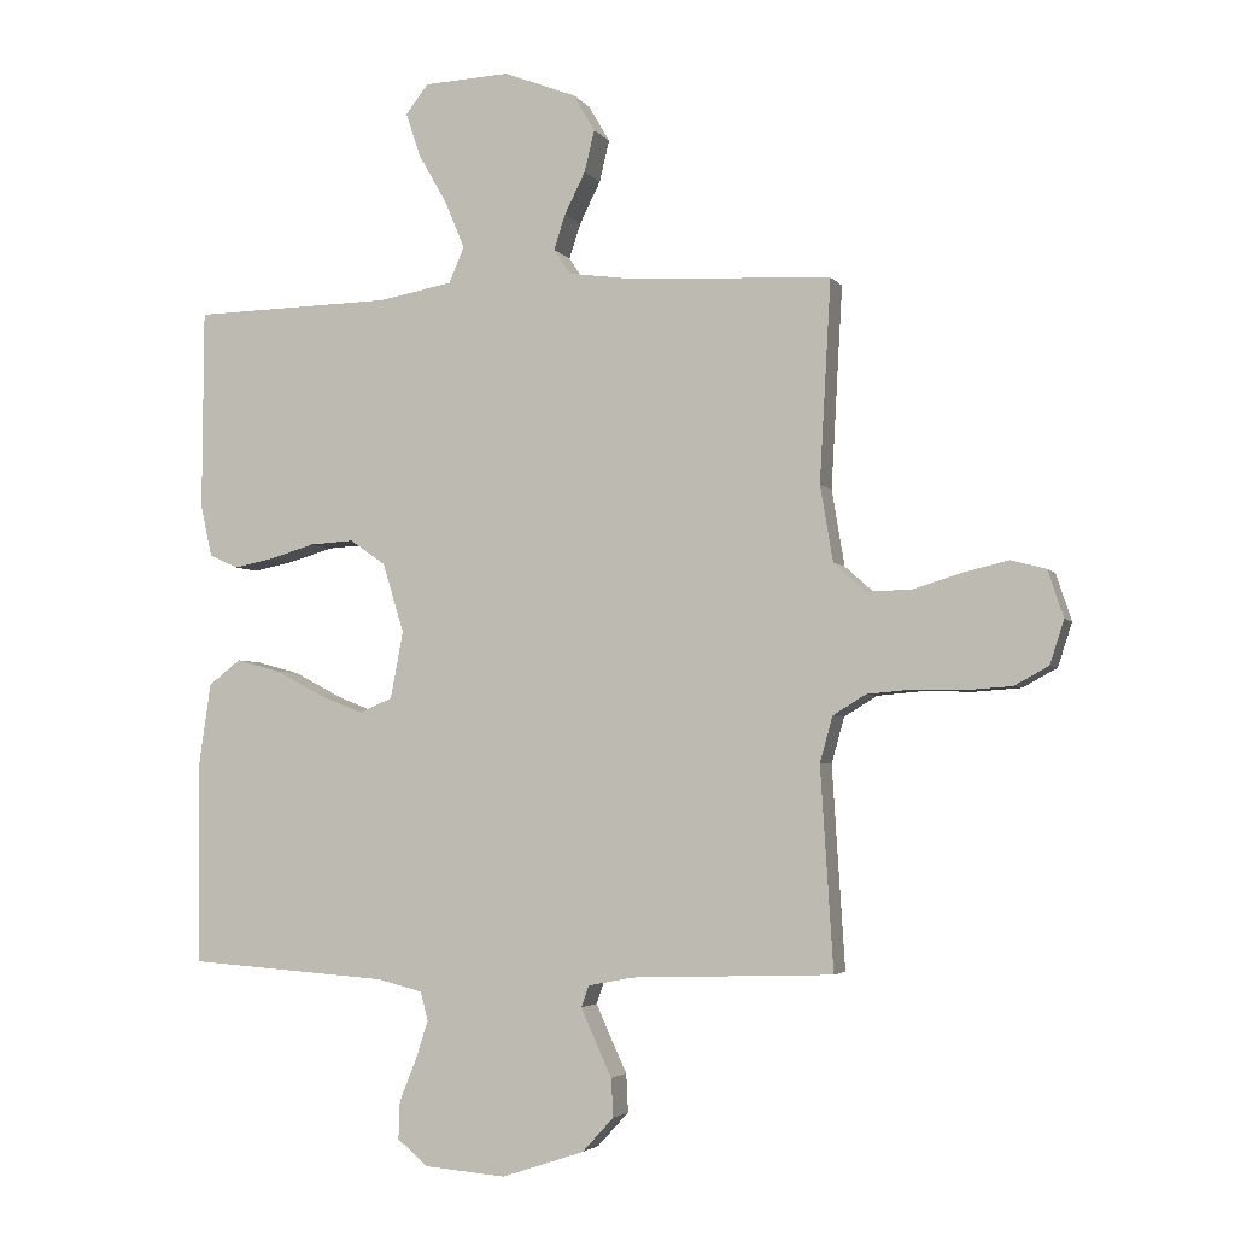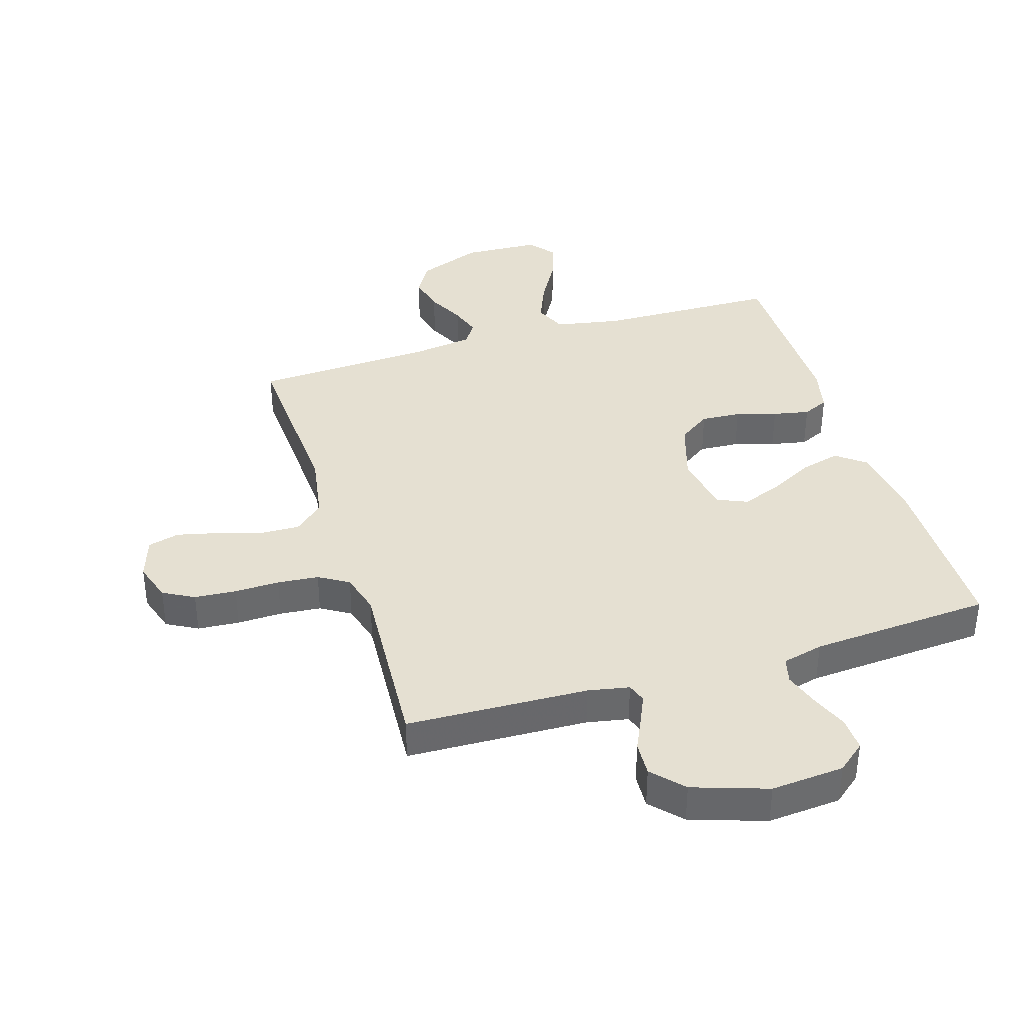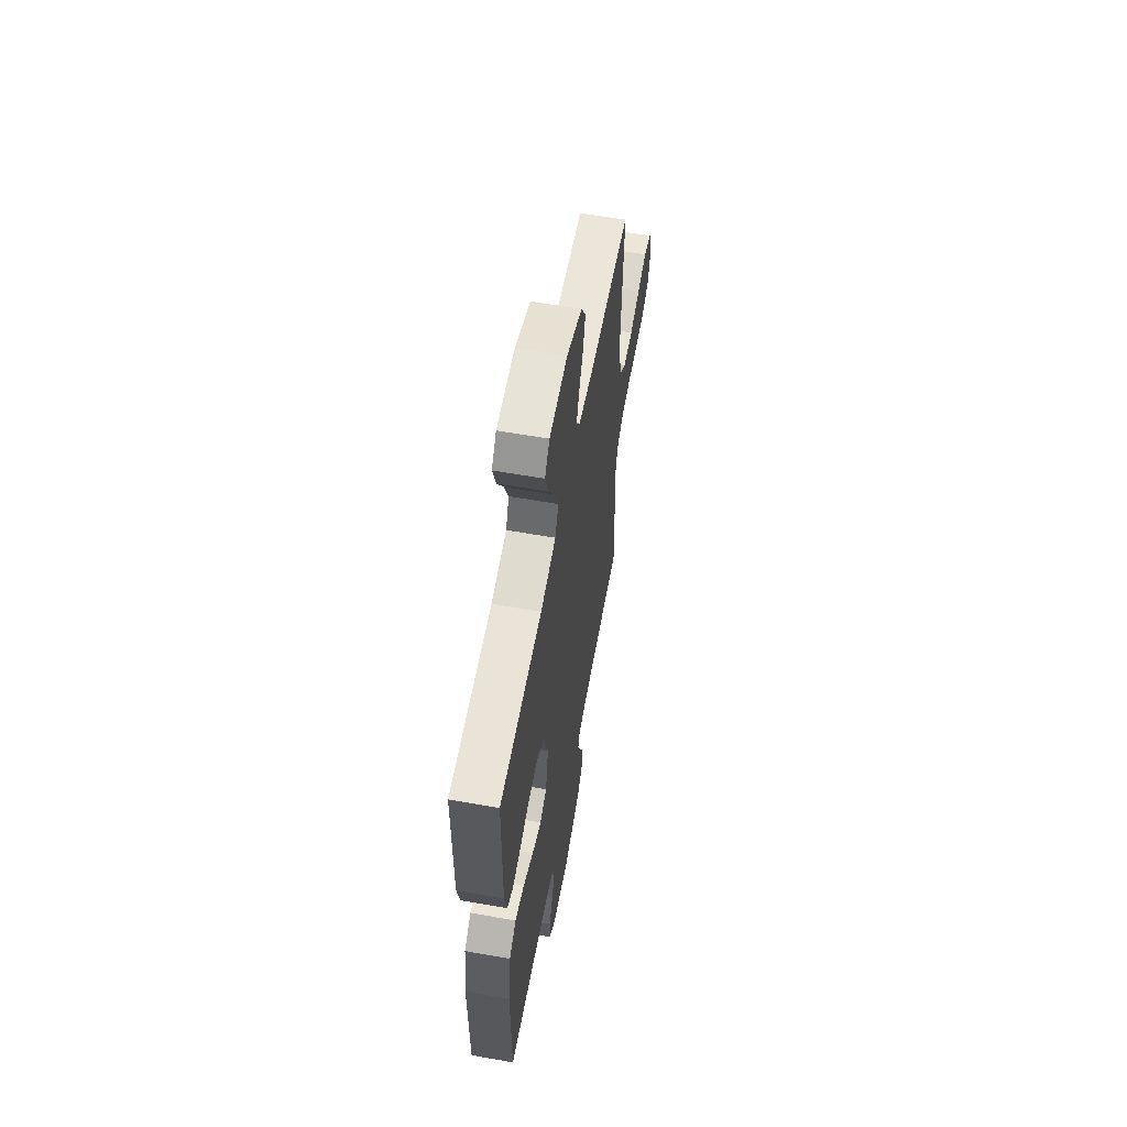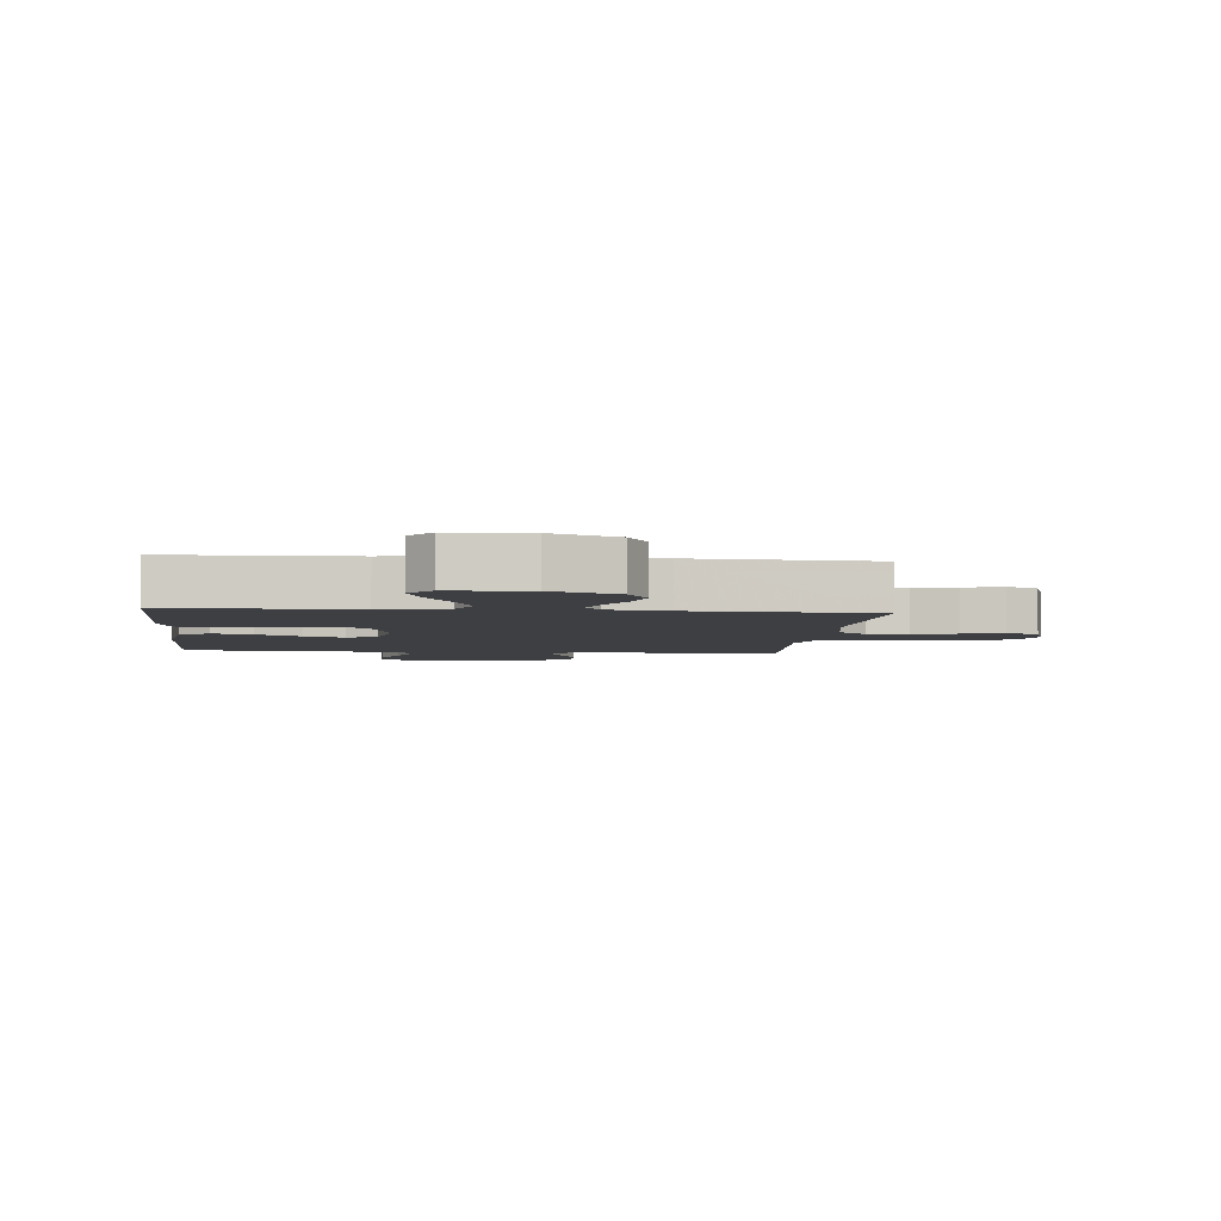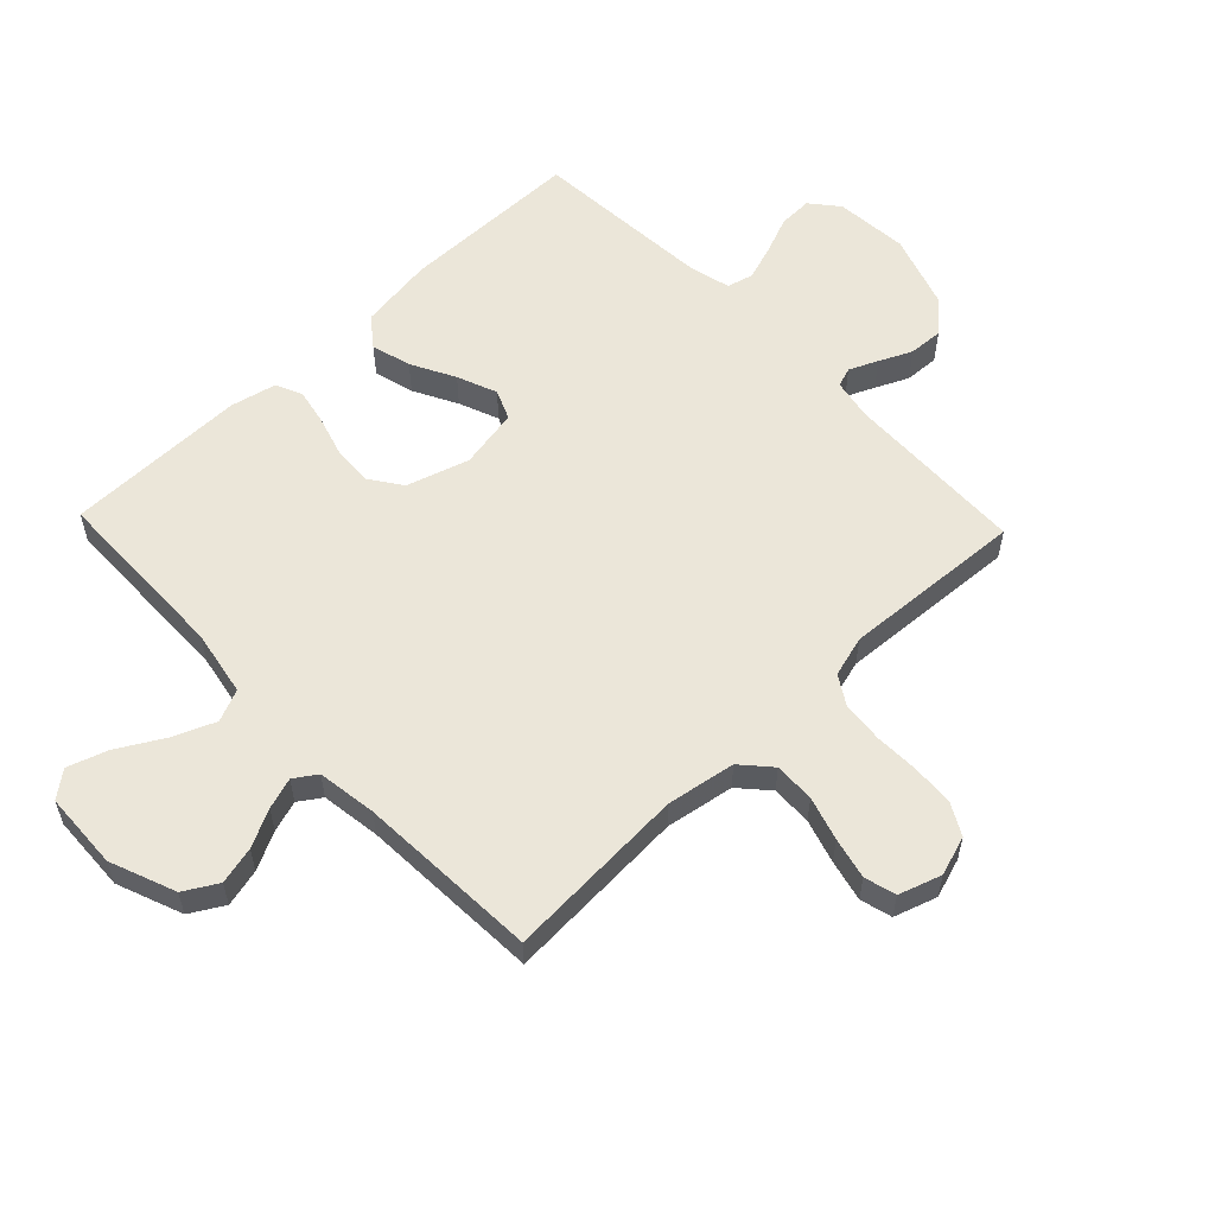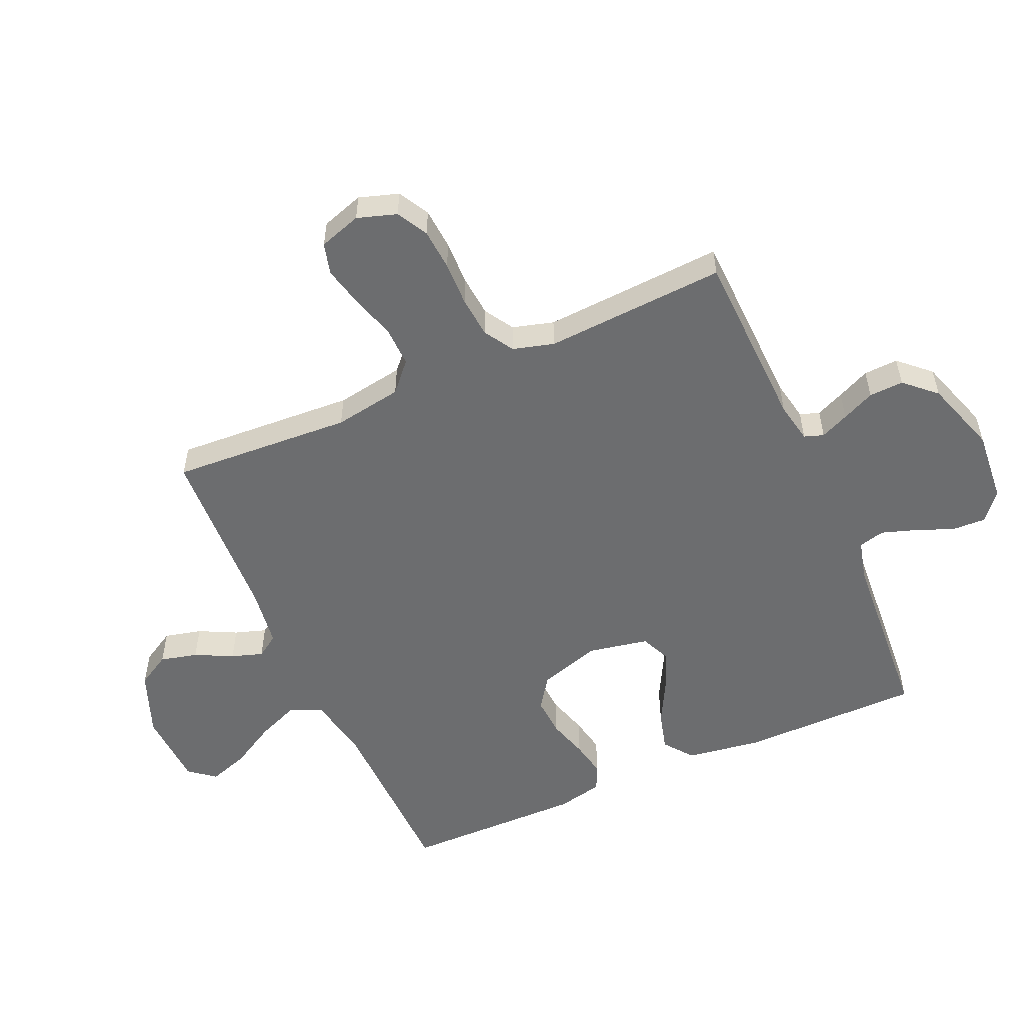
<metadata>
{"format":"obj","ext":"obj","renderer":"f3d","projection":"perspective","resolution":1024,"background":"white","views":[{"elev":-3.6,"azim":18.3,"up":"+Z"},{"elev":37.8,"azim":162.9,"up":"+Y"},{"elev":59.5,"azim":-79.7,"up":"+Z"},{"elev":-4.0,"azim":-5.7,"up":"+Y"},{"elev":57.3,"azim":46.3,"up":"+Y"},{"elev":-53.9,"azim":113.8,"up":"+Y"}]}
</metadata>
<code>
v -0.5 0.07 0.5
v -0.2 0.07 0.506
v -0.091 0.07 0.526
v -0.068 0.07 0.579
v -0.097 0.07 0.649
v -0.14 0.07 0.724
v -0.162 0.07 0.79
v -0.128 0.07 0.833
v 0 0.07 0.839
v 0.108 0.07 0.797
v 0.14 0.07 0.742
v 0.125 0.07 0.68
v 0.094 0.07 0.618
v 0.077 0.07 0.566
v 0.102 0.07 0.529
v 0.2 0.07 0.515
v 0.5 0.07 0.5
v 0.483 0.07 0.2
v 0.502 0.07 0.087
v 0.55 0.07 0.044
v 0.617 0.07 0.046
v 0.689 0.07 0.068
v 0.757 0.07 0.084
v 0.809 0.07 0.07
v 0.832 0.07 0
v 0.811 0.07 -0.065
v 0.76 0.07 -0.093
v 0.691 0.07 -0.098
v 0.617 0.07 -0.096
v 0.549 0.07 -0.102
v 0.5 0.07 -0.132
v 0.481 0.07 -0.2
v 0.5 0.07 -0.5
v 0.2 0.07 -0.51
v 0.132 0.07 -0.523
v 0.121 0.07 -0.555
v 0.142 0.07 -0.602
v 0.167 0.07 -0.656
v 0.17 0.07 -0.713
v 0.123 0.07 -0.764
v 0 0.07 -0.805
v -0.121 0.07 -0.795
v -0.167 0.07 -0.757
v -0.165 0.07 -0.701
v -0.14 0.07 -0.639
v -0.121 0.07 -0.581
v -0.132 0.07 -0.538
v -0.2 0.07 -0.521
v -0.5 0.07 -0.5
v -0.502 0.07 -0.2
v -0.484 0.07 -0.076
v -0.436 0.07 -0.039
v -0.37 0.07 -0.057
v -0.298 0.07 -0.095
v -0.232 0.07 -0.121
v -0.183 0.07 -0.1
v -0.164 0.07 0
v -0.196 0.07 0.103
v -0.249 0.07 0.14
v -0.315 0.07 0.136
v -0.382 0.07 0.116
v -0.442 0.07 0.104
v -0.485 0.07 0.124
v -0.502 0.07 0.2
v -0.5 0 0.5
v -0.2 0 0.506
v -0.091 0 0.526
v -0.068 0 0.579
v -0.097 0 0.649
v -0.14 0 0.724
v -0.162 0 0.79
v -0.128 0 0.833
v 0 0 0.839
v 0.108 0 0.797
v 0.14 0 0.742
v 0.125 0 0.68
v 0.094 0 0.618
v 0.077 0 0.566
v 0.102 0 0.529
v 0.2 0 0.515
v 0.5 0 0.5
v 0.483 0 0.2
v 0.502 0 0.087
v 0.55 0 0.044
v 0.617 0 0.046
v 0.689 0 0.068
v 0.757 0 0.084
v 0.809 0 0.07
v 0.832 0 0
v 0.811 0 -0.065
v 0.76 0 -0.093
v 0.691 0 -0.098
v 0.617 0 -0.096
v 0.549 0 -0.102
v 0.5 0 -0.132
v 0.481 0 -0.2
v 0.5 0 -0.5
v 0.2 0 -0.51
v 0.132 0 -0.523
v 0.121 0 -0.555
v 0.142 0 -0.602
v 0.167 0 -0.656
v 0.17 0 -0.713
v 0.123 0 -0.764
v 0 0 -0.805
v -0.121 0 -0.795
v -0.167 0 -0.757
v -0.165 0 -0.701
v -0.14 0 -0.639
v -0.121 0 -0.581
v -0.132 0 -0.538
v -0.2 0 -0.521
v -0.5 0 -0.5
v -0.502 0 -0.2
v -0.484 0 -0.076
v -0.436 0 -0.039
v -0.37 0 -0.057
v -0.298 0 -0.095
v -0.232 0 -0.121
v -0.183 0 -0.1
v -0.164 0 0
v -0.196 0 0.103
v -0.249 0 0.14
v -0.315 0 0.136
v -0.382 0 0.116
v -0.442 0 0.104
v -0.485 0 0.124
v -0.502 0 0.2
f 63 64 1 2
f 60 61 62 63
f 60 63 2 3
f 59 60 3
f 58 59 3 4
f 57 58 4
f 51 52 53 54
f 51 54 55
f 48 49 50 51
f 47 48 51 55
f 46 47 55 56
f 42 43 44 45
f 42 45 46
f 41 42 46
f 37 38 39 40
f 36 37 40 41
f 35 36 41 46
f 32 33 34
f 31 32 34 35
f 26 27 28 29
f 26 29 30
f 25 26 30
f 24 25 30
f 21 22 23 24
f 21 24 30 31
f 16 17 18
f 15 16 18 19
f 10 11 12 13
f 10 13 14
f 9 10 14
f 8 9 14
f 5 6 7 8
f 4 5 8 14
f 57 4 14 15
f 20 21 31 35
f 19 20 35 46
f 46 56 57
f 15 19 46 57
f 66 65 128 127
f 127 126 125 124
f 67 66 127 124
f 67 124 123
f 68 67 123 122
f 68 122 121
f 118 117 116 115
f 119 118 115
f 115 114 113 112
f 119 115 112 111
f 120 119 111 110
f 109 108 107 106
f 110 109 106
f 110 106 105
f 104 103 102 101
f 105 104 101 100
f 110 105 100 99
f 98 97 96
f 99 98 96 95
f 93 92 91 90
f 94 93 90
f 94 90 89
f 94 89 88
f 88 87 86 85
f 95 94 88 85
f 82 81 80
f 83 82 80 79
f 77 76 75 74
f 78 77 74
f 78 74 73
f 78 73 72
f 72 71 70 69
f 78 72 69 68
f 79 78 68 121
f 99 95 85 84
f 110 99 84 83
f 121 120 110
f 121 110 83 79
f 1 65 66 2
f 2 66 67 3
f 3 67 68 4
f 4 68 69 5
f 5 69 70 6
f 6 70 71 7
f 7 71 72 8
f 8 72 73 9
f 9 73 74 10
f 10 74 75 11
f 11 75 76 12
f 12 76 77 13
f 13 77 78 14
f 14 78 79 15
f 15 79 80 16
f 16 80 81 17
f 17 81 82 18
f 18 82 83 19
f 19 83 84 20
f 20 84 85 21
f 21 85 86 22
f 22 86 87 23
f 23 87 88 24
f 24 88 89 25
f 25 89 90 26
f 26 90 91 27
f 27 91 92 28
f 28 92 93 29
f 29 93 94 30
f 30 94 95 31
f 31 95 96 32
f 32 96 97 33
f 33 97 98 34
f 34 98 99 35
f 35 99 100 36
f 36 100 101 37
f 37 101 102 38
f 38 102 103 39
f 39 103 104 40
f 40 104 105 41
f 41 105 106 42
f 42 106 107 43
f 43 107 108 44
f 44 108 109 45
f 45 109 110 46
f 46 110 111 47
f 47 111 112 48
f 48 112 113 49
f 49 113 114 50
f 50 114 115 51
f 51 115 116 52
f 52 116 117 53
f 53 117 118 54
f 54 118 119 55
f 55 119 120 56
f 56 120 121 57
f 57 121 122 58
f 58 122 123 59
f 59 123 124 60
f 60 124 125 61
f 61 125 126 62
f 62 126 127 63
f 63 127 128 64
f 64 128 65 1

</code>
